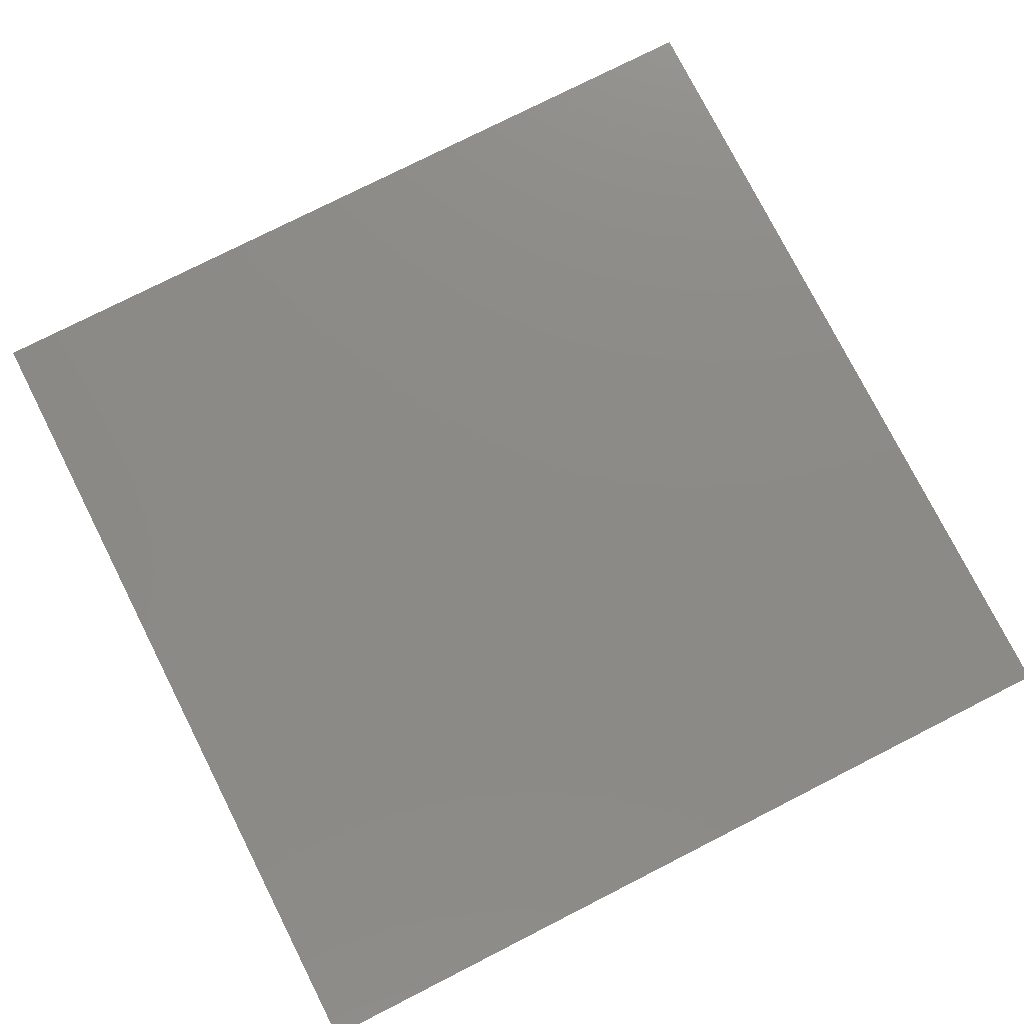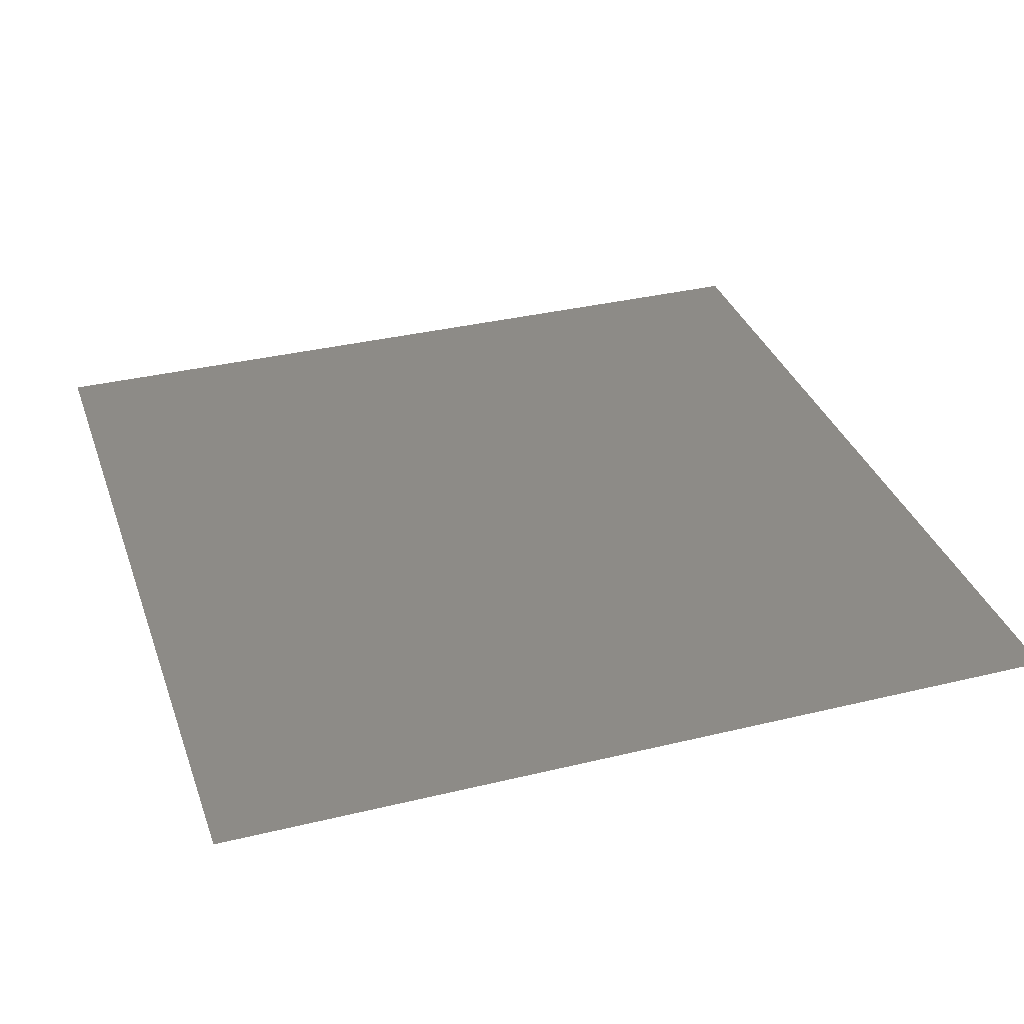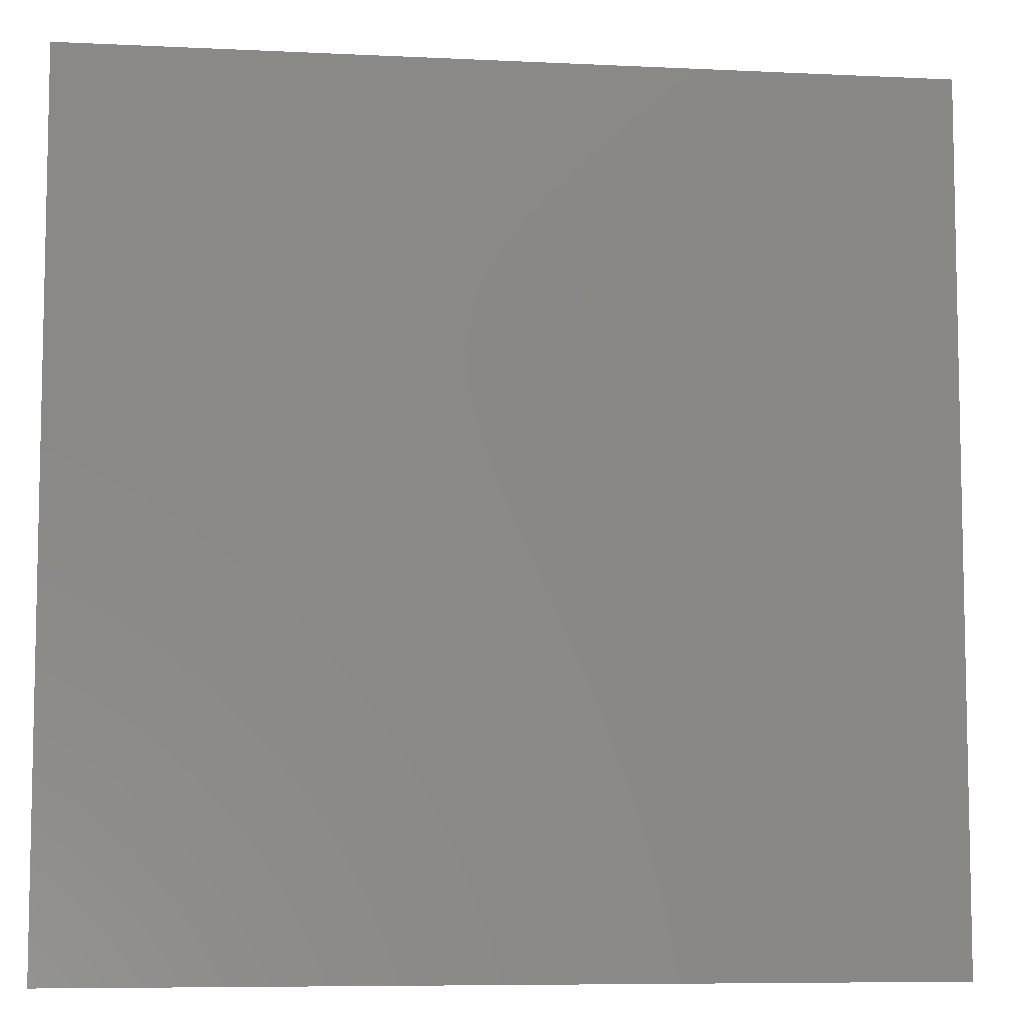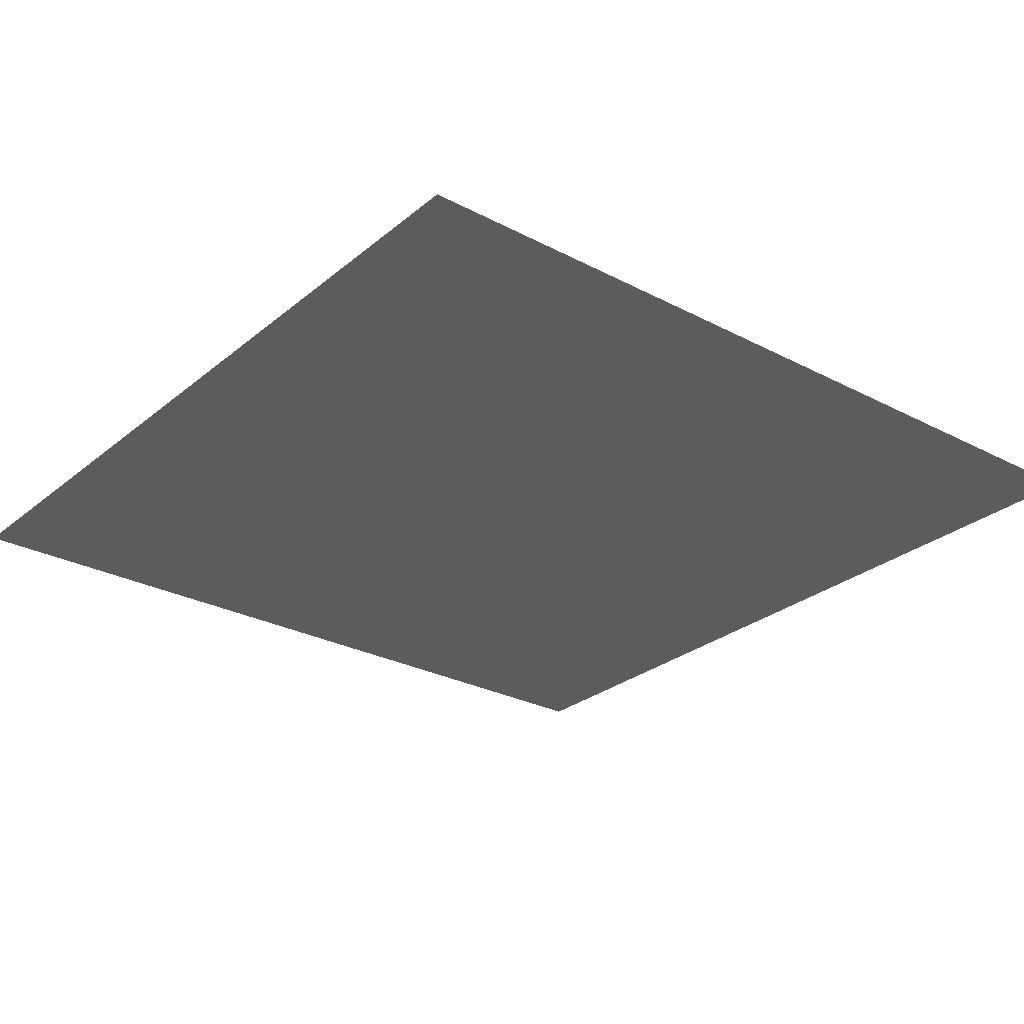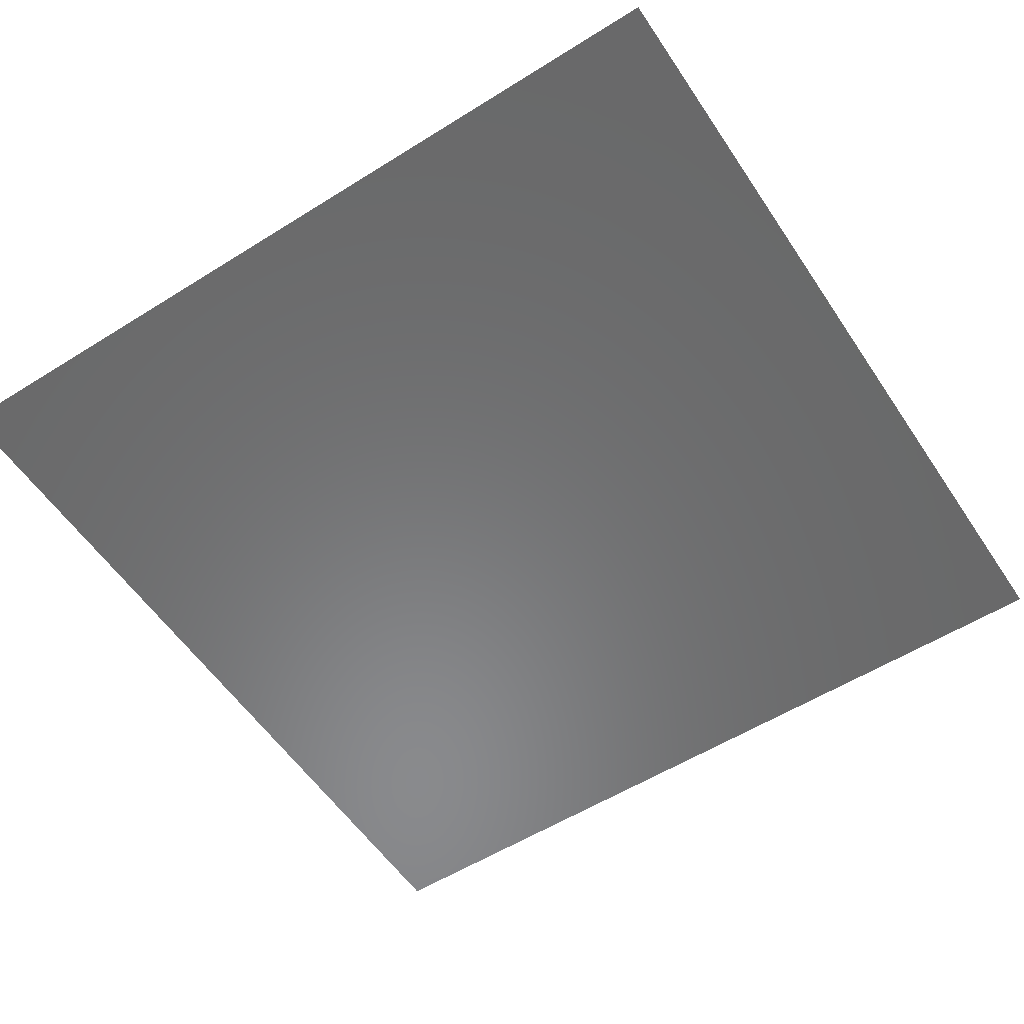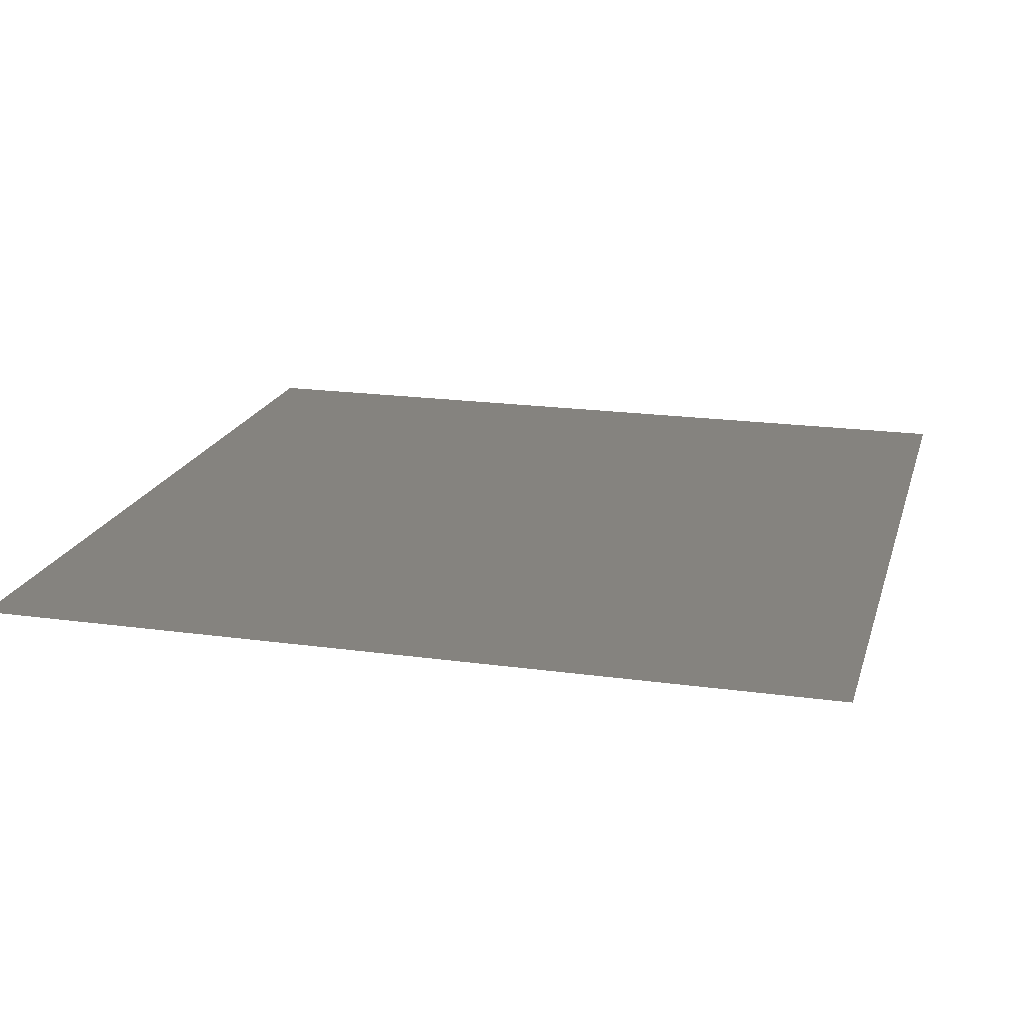
<metadata>
{"format":"stl","ext":"stl","renderer":"f3d","projection":"perspective","resolution":1024,"background":"white","views":[{"elev":77.3,"azim":-26.9,"up":"+Z"},{"elev":34.4,"azim":71.9,"up":"+Z"},{"elev":-7.5,"azim":-7.8,"up":"+Y"},{"elev":-27.5,"azim":-38.8,"up":"+Z"},{"elev":-55.9,"azim":-56.7,"up":"+Z"},{"elev":19.0,"azim":14.8,"up":"+Z"}]}
</metadata>
<code>
# stl→obj: 107 verts, 180 faces
v -0.008582 -0.004903 0.15
v -0.038 0.0245 0.15
v -0.04196 -0.02054 0.15
v 0.002582 0.08656 0.15
v -0.02053 0.05783 0.15
v 0.01998 0.04337 0.15
v 0.05124 0.01854 0.15
v 0.05652 0.05353 0.15
v -0.05951 0.06229 0.15
v -0.04054 0.1005 0.15
v 0.03908 -0.09942 0.15
v 0.02436 -0.05594 0.15
v -0.001811 -0.08697 0.15
v 0.05633 -0.06293 0.15
v -0.005471 -0.04196 0.15
v -0.06107 -0.05933 0.15
v -0.0289 -0.06636 0.15
v -0.004023 0.02457 0.15
v 0.06991 -0.0896 0.15
v 0.0375 -0.15 0.15
v 0.06867 -0.1197 0.15
v 0.15 0.0375 0.15
v 0.1181 0.07103 0.15
v 0.1046 0.03982 0.15
v -0.0375 0.15 0.15
v -0.07099 0.1185 0.15
v -0.15 -0.0375 0.15
v -0.1181 -0.07137 0.15
v -0.1046 -0.04008 0.15
v -0.1039 0.04177 0.15
v -0.1205 0.06912 0.15
v -0.15 0.0375 0.15
v -0.04068 -0.1044 0.15
v -0.06894 -0.1206 0.15
v -0.0375 -0.15 0.15
v 0.1039 -0.04177 0.15
v 0.1202 -0.07041 0.15
v 0.15 -0.0375 0.15
v 0.04177 0.1039 0.15
v 0.07041 0.1202 0.15
v 0.0375 0.15 0.15
v 0.124 -0.01759 0.15
v 0.08611 -0.001206 0.15
v 0.01691 0.1235 0.15
v -0.01667 -0.1239 0.15
v -0.1239 0.01669 0.15
v -0.08845 0.000885 0.15
v 0.04343 -0.02108 0.15
v 0.01102 -0.1223 0.15
v -0.1217 -0.01097 0.15
v 0.1201 0.01059 0.15
v -0.01052 0.1198 0.15
v 0.07439 0.03455 0.15
v 0.075 -0.15 0.15
v 0.15 0.075 0.15
v -0.075 0.15 0.15
v -0.15 -0.075 0.15
v -0.15 0.075 0.15
v -0.075 -0.15 0.15
v 0.15 -0.075 0.15
v 0.075 0.15 0.15
v -0.06293 0.001306 0.15
v 0.03335 0.07346 0.15
v 0.07373 -0.03325 0.15
v -0.07353 -0.03145 0.15
v -0.0727 0.03313 0.15
v -0.07214 0.08923 0.15
v 0.01945 0.006207 0.15
v 0.08651 -0.06634 0.15
v 0.06529 0.08599 0.15
v -0.08702 -0.06532 0.15
v -2.498e-16 -0.15 0.15
v 0.15 -2.498e-16 0.15
v 2.498e-16 0.15 0.15
v -0.15 2.498e-16 0.15
v -0.06474 -0.08712 0.15
v 0.01463 -0.02325 0.15
v -0.1125 -0.15 0.15
v -0.1209 -0.1209 0.15
v -0.15 -0.15 0.15
v 0.15 -0.1125 0.15
v 0.1209 -0.1209 0.15
v 0.15 -0.15 0.15
v 0.1125 0.15 0.15
v 0.1209 0.1209 0.15
v 0.15 0.15 0.15
v -0.15 0.1125 0.15
v -0.1209 0.1209 0.15
v -0.15 0.15 0.15
v -0.15 -0.1125 0.15
v 0.1125 -0.15 0.15
v 0.15 0.1125 0.15
v -0.1125 0.15 0.15
v -0.08806 0.06575 0.15
v 0.0952 -0.128 0.15
v 0.1277 0.09567 0.15
v -0.09579 0.1277 0.15
v -0.1276 -0.09586 0.15
v -0.09526 -0.1282 0.15
v 0.128 -0.09567 0.15
v 0.09567 0.128 0.15
v -0.1282 0.09529 0.15
v -0.09897 -0.09958 0.15
v 0.09897 -0.09958 0.15
v 0.09958 0.09897 0.15
v 0.08642 0.06398 0.15
v -0.09958 0.09897 0.15
f 1 2 3
f 4 5 6
f 6 7 8
f 9 5 10
f 10 5 4
f 11 12 13
f 14 12 11
f 3 15 1
f 16 17 3
f 5 18 6
f 11 19 14
f 20 21 11
f 22 23 24
f 25 26 10
f 27 28 29
f 30 31 32
f 33 34 35
f 36 37 38
f 39 40 41
f 3 17 15
f 36 42 43
f 39 44 4
f 33 45 13
f 30 46 47
f 48 12 14
f 11 49 20
f 29 50 27
f 24 51 22
f 10 52 25
f 7 53 8
f 43 7 48
f 54 21 20
f 55 23 22
f 56 26 25
f 57 28 27
f 32 31 58
f 35 34 59
f 38 37 60
f 41 40 61
f 2 62 3
f 13 17 33
f 35 45 33
f 38 42 36
f 41 44 39
f 32 46 30
f 8 63 6
f 48 64 43
f 3 65 16
f 6 63 4
f 14 64 48
f 47 50 29
f 43 51 24
f 4 52 10
f 13 49 11
f 47 66 30
f 2 5 9
f 10 67 9
f 24 53 43
f 29 65 47
f 4 63 39
f 43 64 36
f 18 68 6
f 43 42 51
f 4 44 52
f 13 45 49
f 47 46 50
f 1 18 2
f 64 69 36
f 9 66 2
f 14 69 64
f 1 68 18
f 63 70 39
f 29 71 65
f 20 49 72
f 22 51 73
f 25 52 74
f 27 50 75
f 17 76 33
f 8 70 63
f 65 71 16
f 13 12 15
f 16 76 17
f 15 17 13
f 15 77 1
f 78 79 80
f 81 82 83
f 84 85 86
f 87 88 89
f 80 79 90
f 83 82 91
f 86 85 92
f 89 88 93
f 48 77 12
f 6 68 7
f 66 94 30
f 9 94 66
f 43 53 7
f 12 77 15
f 65 62 47
f 2 18 5
f 3 62 65
f 75 46 32
f 72 45 35
f 73 42 38
f 74 44 41
f 7 68 48
f 91 95 54
f 92 96 55
f 93 97 56
f 90 98 57
f 59 99 78
f 60 100 81
f 61 101 84
f 58 102 87
f 51 42 73
f 52 44 74
f 50 46 75
f 49 45 72
f 36 69 37
f 39 70 40
f 26 67 10
f 28 71 29
f 34 76 103
f 104 19 21
f 105 106 23
f 31 94 107
f 53 106 8
f 24 106 53
f 107 94 67
f 103 76 71
f 69 19 104
f 70 106 105
f 66 62 2
f 47 62 66
f 107 102 31
f 103 99 34
f 104 100 37
f 105 101 40
f 28 98 103
f 21 95 104
f 23 96 105
f 26 97 107
f 37 69 104
f 40 70 105
f 103 71 28
f 107 67 26
f 31 102 58
f 54 95 21
f 55 96 23
f 56 97 26
f 57 98 28
f 34 99 59
f 37 100 60
f 40 101 61
f 33 76 34
f 30 94 31
f 21 19 11
f 23 106 24
f 88 102 107
f 79 99 103
f 82 100 104
f 85 101 105
f 103 98 79
f 104 95 82
f 105 96 85
f 107 97 88
f 71 76 16
f 67 94 9
f 14 19 69
f 8 106 70
f 78 99 79
f 81 100 82
f 84 101 85
f 87 102 88
f 82 95 91
f 85 96 92
f 88 97 93
f 79 98 90
f 77 68 1
f 48 68 77

</code>
